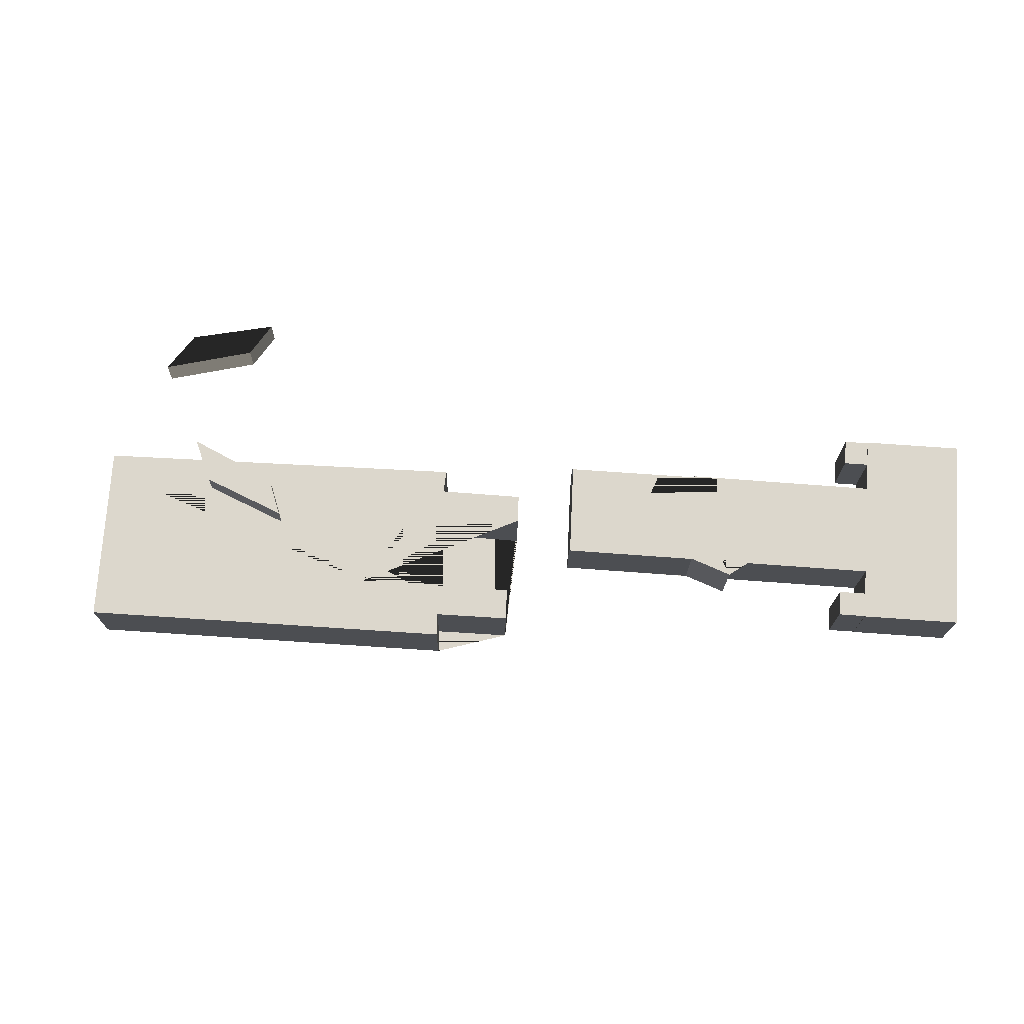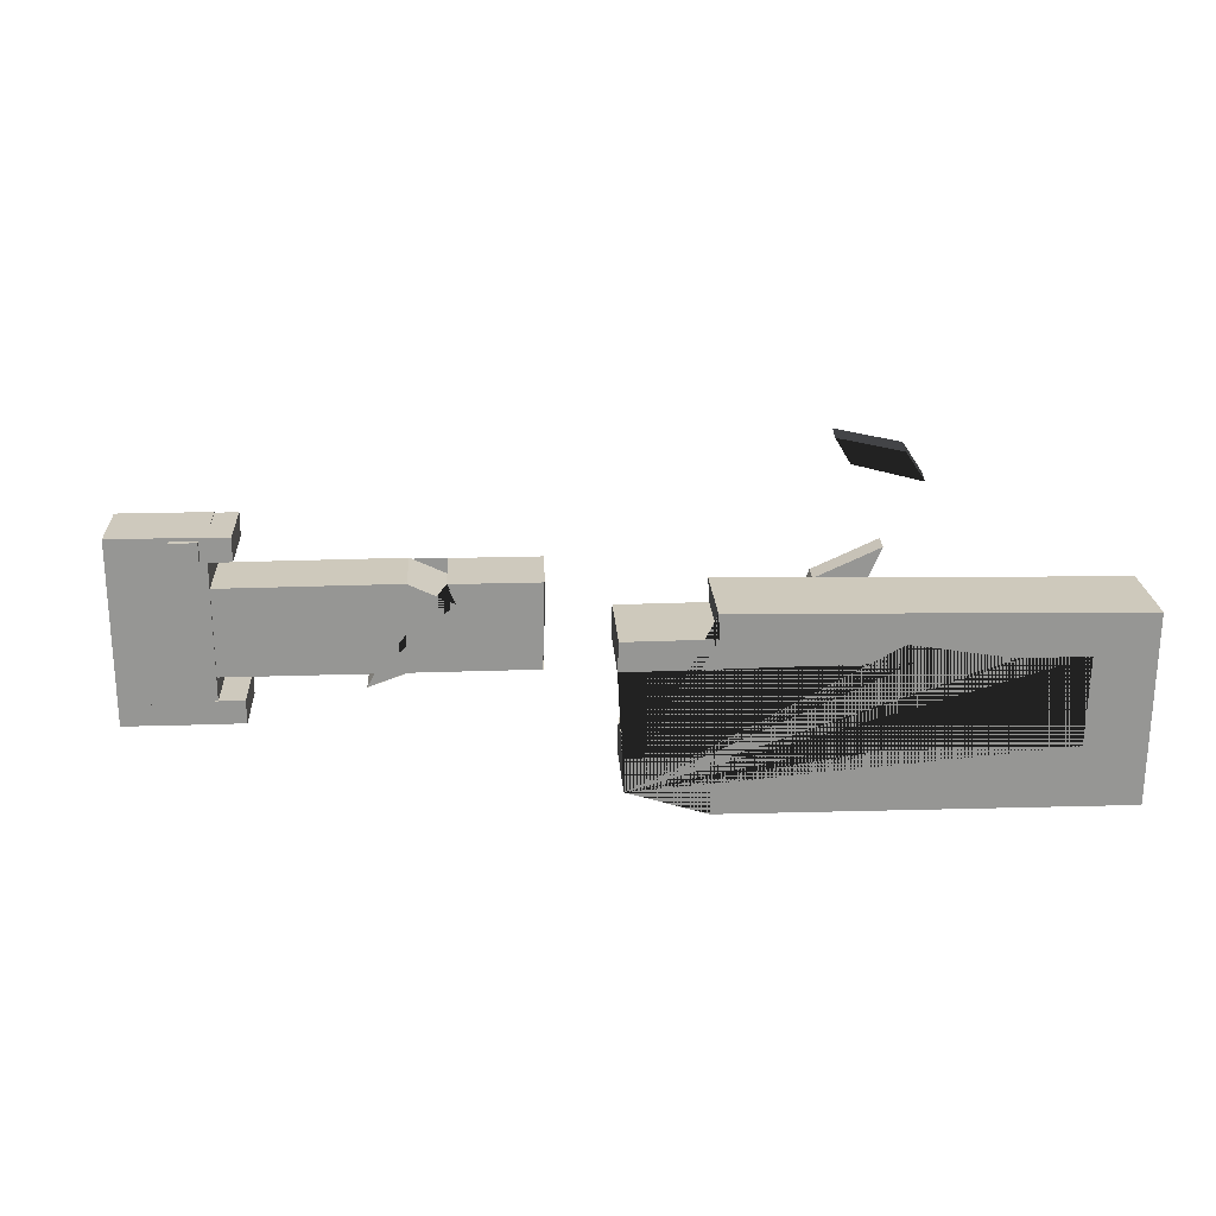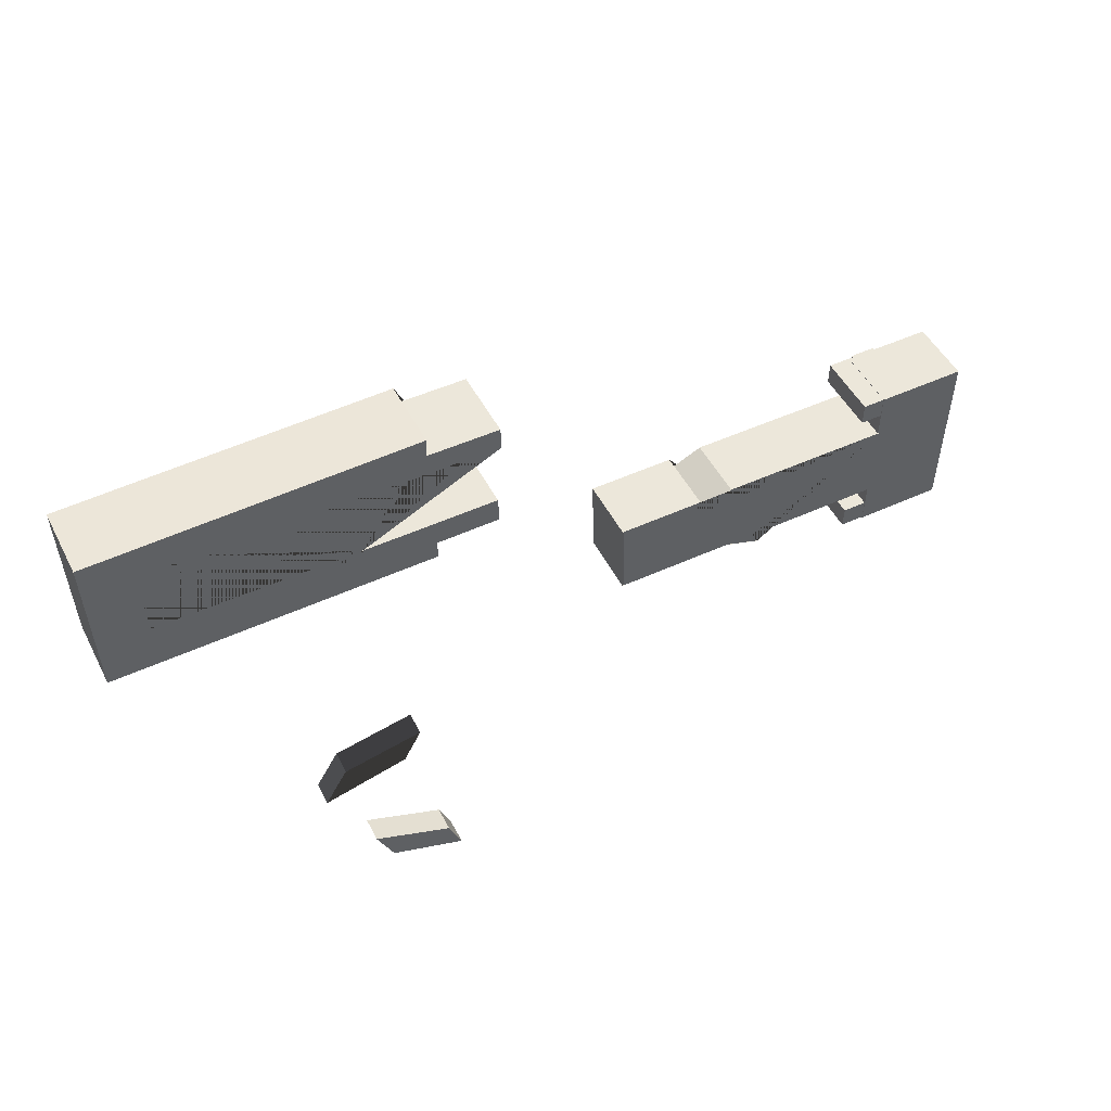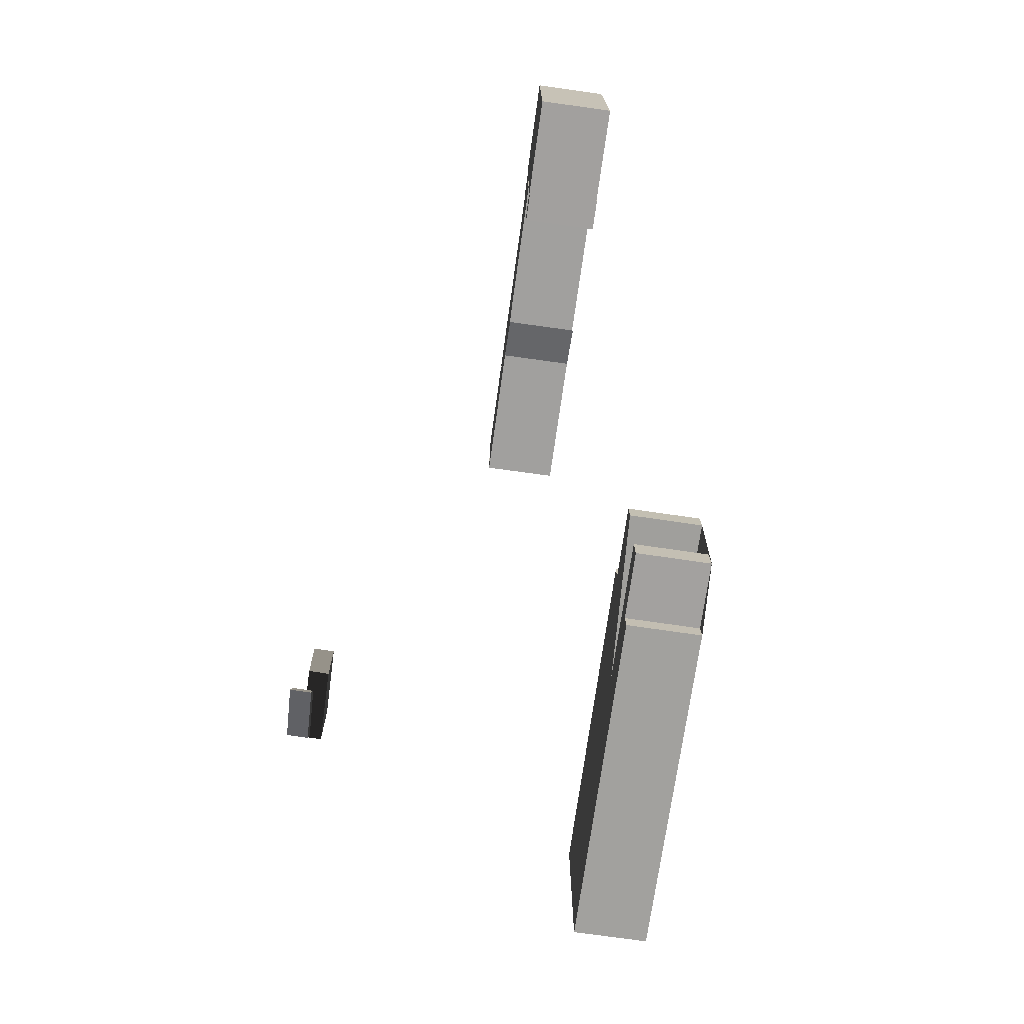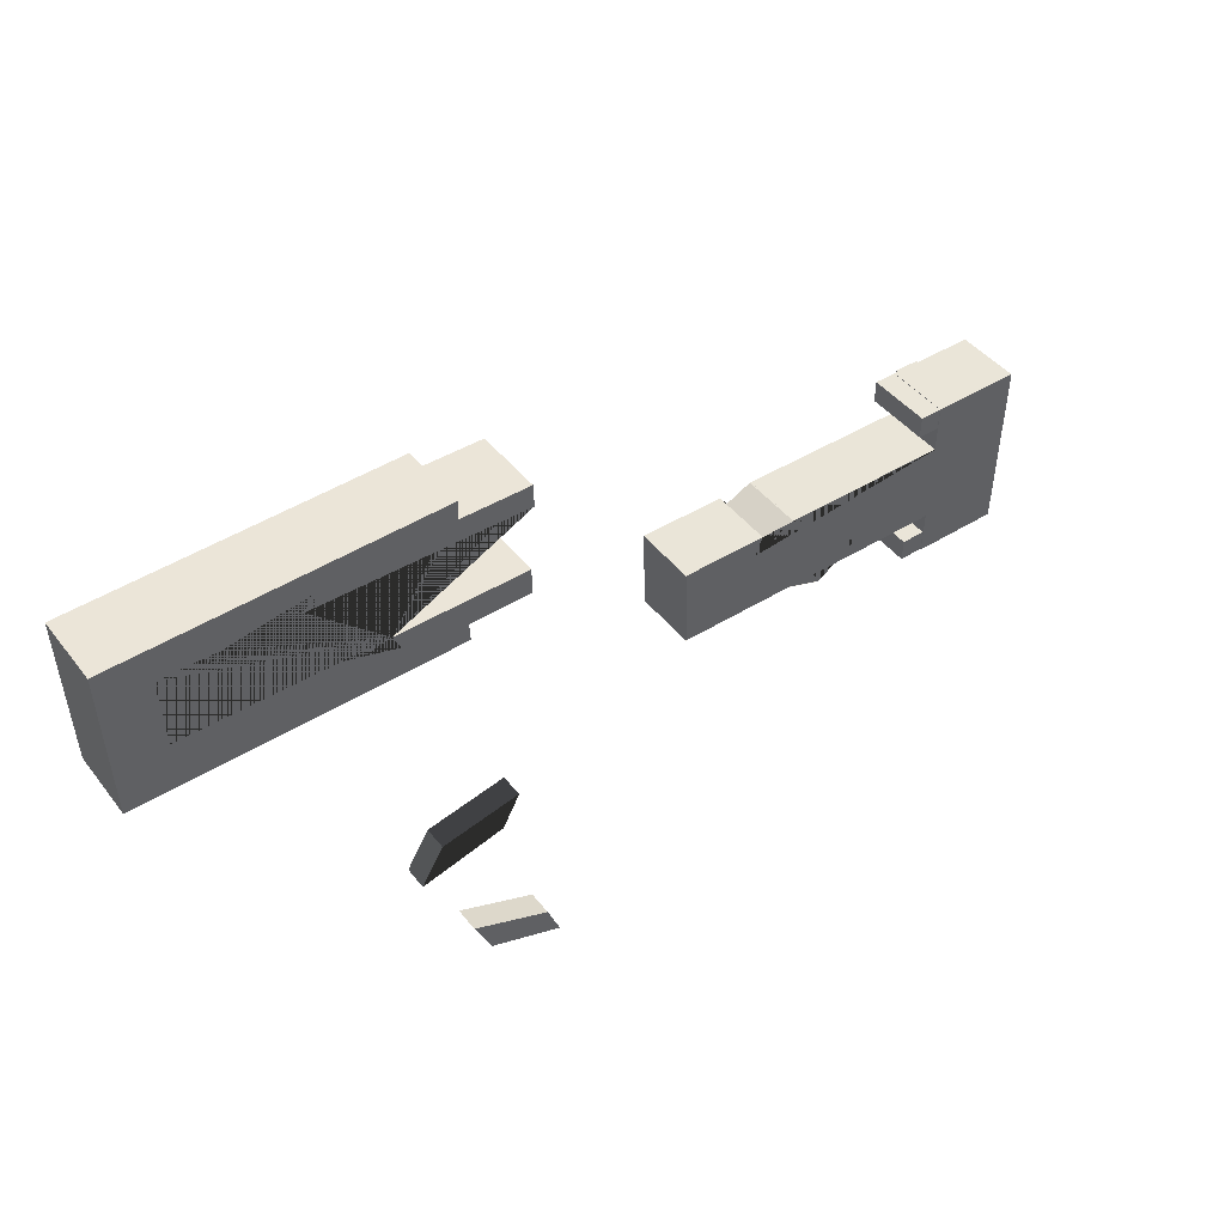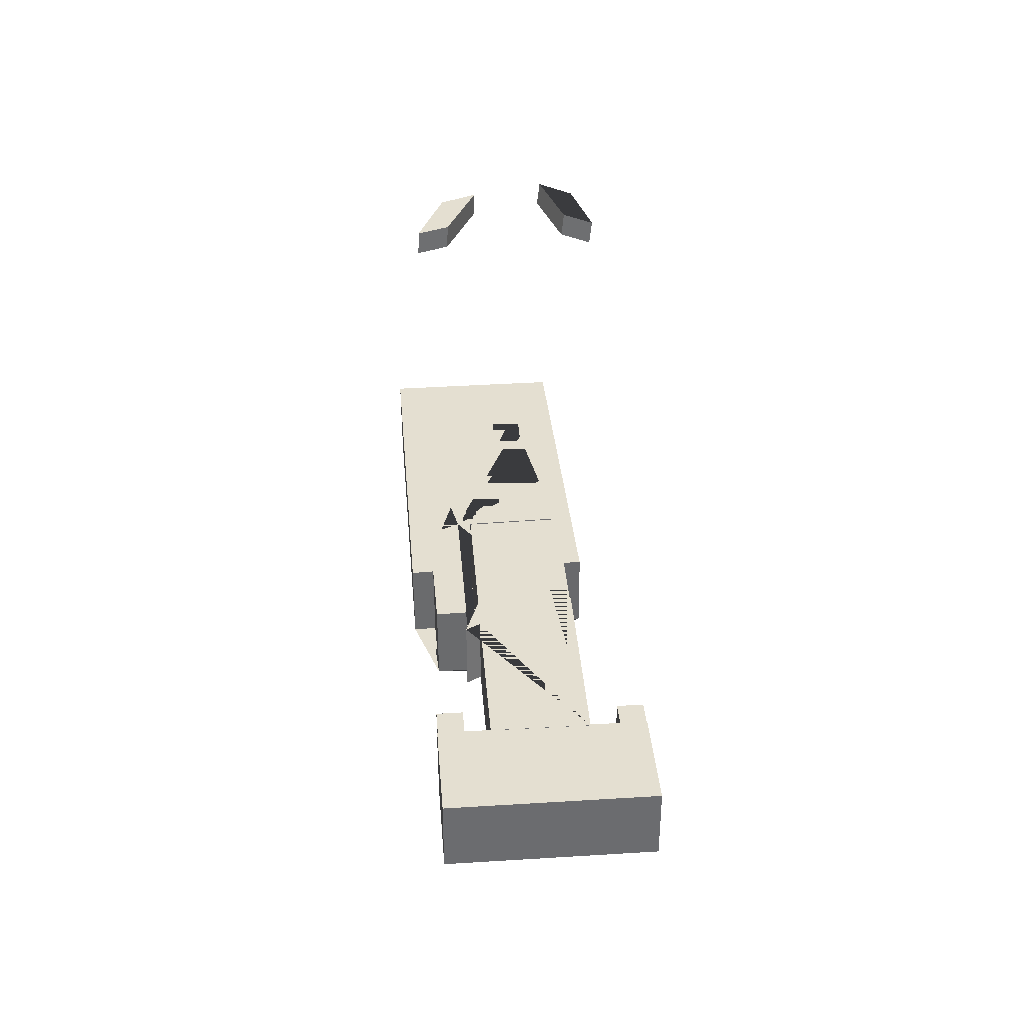
<metadata>
{"format":"obj","ext":"obj","renderer":"f3d","projection":"perspective","resolution":1024,"background":"white","views":[{"elev":73.0,"azim":-176.0,"up":"+Y"},{"elev":22.6,"azim":-3.0,"up":"+Z"},{"elev":50.3,"azim":153.3,"up":"+Z"},{"elev":-71.9,"azim":-97.9,"up":"+Z"},{"elev":45.4,"azim":144.5,"up":"+Z"},{"elev":36.6,"azim":-94.6,"up":"+Y"}]}
</metadata>
<code>
v -139.6 829.2 -155.3
v -139.6 981.2 -155.3
v -79.89 829.2 -155.3
v -79.89 981.2 -155.3
v -79.89 829.2 -208.3
v -79.89 981.2 -208.3
v -139.6 829.2 -208.3
v -139.6 981.2 -208.3
o 立方体.2_1
f 3 4 2 1
f 5 6 4 3
f 7 8 6 5
f 1 2 8 7
f 4 6 8 2
f 5 3 1 7
v -209.1 819.2 202.1
v -209.1 971.2 202.1
v -149.4 819.2 202.1
v -149.4 971.2 202.1
v -149.4 819.2 149.2
v -149.4 971.2 149.2
v -209.1 819.2 149.2
v -209.1 971.2 149.2
o 立方体.1_1
f 11 12 10 9
f 13 14 12 11
f 15 16 14 13
f 9 10 16 15
f 12 14 16 10
f 13 11 9 15
v -342 830.7 209.5
v -342 982.7 209.5
v -203 830.7 209.5
v -203 982.7 209.5
v -203 830.7 -209.5
v -203 982.7 -209.5
v -342 830.7 -209.5
v -342 982.7 -209.5
o 立方体_1
f 19 20 18 17
f 21 22 20 19
f 23 24 22 21
f 17 18 24 23
f 20 22 24 18
f 21 19 17 23
v 265 834.3 98.3
v 349.5 834.3 95.79
v 549.4 834.3 95.79
v 544.4 834.3 -100.8
v 262.4 834.3 -101.6
v 177.1 834.3 -132.6
v -134.9 834.3 -103.3
v -136.6 834.3 95.79
v 366.2 834.3 50.61
v 193.8 834.3 -102.5
o 封顶_2_4
f 34 30 29 28 27 26 33 25 32 31
v 264.9 983.3 98.3
v 349.4 983.3 95.79
v 549.4 983.3 95.79
v 544.3 983.3 -100.8
v 262.4 983.3 -101.6
v 177.1 983.3 -132.6
v -135 983.3 -103.3
v -136.7 983.3 95.79
v 366.1 983.3 50.61
v 193.8 983.3 -102.5
o 封顶_1_4
f 42 35 43 36 37 38 39 40 44 41
v -132.1 983.3 -103.3
v -133.8 983.3 95.79
v 267.7 983.3 98.3
v 369 983.3 50.61
v 352.2 983.3 95.79
v 552.2 983.3 95.79
v 547.2 983.3 -100.8
v 265.2 983.3 -101.6
v 179.9 983.3 -132.6
v 196.6 983.3 -102.5
v -132.1 834.3 -103.3
v -133.8 834.3 95.79
v 267.7 834.3 98.3
v 369 834.3 50.61
v 352.2 834.3 95.79
v 552.2 834.3 95.79
v 547.2 834.3 -100.8
v 265.2 834.3 -101.6
v 179.9 834.3 -132.6
v 196.6 834.3 -102.5
o 挤压_2
f 55 56 46 45
f 56 57 47 46
f 57 58 48 47
f 58 59 49 48
f 59 60 50 49
f 60 61 51 50
f 61 62 52 51
f 62 63 53 52
f 63 64 54 53
f 64 55 45 54
v -136.2 829.2 -155.3
v -136.2 981.2 -155.3
v -76.49 829.2 -155.3
v -76.49 981.2 -155.3
v -76.49 829.2 -208.3
v -76.49 981.2 -208.3
v -136.2 829.2 -208.3
v -136.2 981.2 -208.3
o 立方体.2
f 67 68 66 65
f 69 70 68 67
f 71 72 70 69
f 65 66 72 71
f 68 70 72 66
f 69 67 65 71
v -142.2 829.2 208.4
v -142.2 981.2 208.4
v -82.49 829.2 208.4
v -82.49 981.2 208.4
v -82.49 829.2 155.4
v -82.49 981.2 155.4
v -142.2 829.2 155.4
v -142.2 981.2 155.4
o 立方体.1
f 75 76 74 73
f 77 78 76 75
f 79 80 78 77
f 73 74 80 79
f 76 78 80 74
f 77 75 73 79
v -272.8 830.7 209.5
v -272.8 982.7 209.5
v -133.8 830.7 209.5
v -133.8 982.7 209.5
v -133.8 830.7 -209.5
v -133.8 982.7 -209.5
v -272.8 830.7 -209.5
v -272.8 982.7 -209.5
o 立方体
f 83 84 82 81
f 85 86 84 83
f 87 88 86 85
f 81 82 88 87
f 84 86 88 82
f 85 83 81 87
v 266.2 834.3 98.3
v 350.7 834.3 95.79
v 550.7 834.3 95.79
v 545.6 834.3 -100.8
v 263.7 834.3 -101.6
v 178.4 834.3 -132.6
v -133.7 834.3 -103.3
v -135.3 834.3 95.79
v 367.5 834.3 50.61
v 195.1 834.3 -102.5
o 封顶_2_3
f 98 94 93 92 91 90 97 89 96 95
v 265.2 983.3 98.3
v 349.7 983.3 95.79
v 549.7 983.3 95.79
v 544.6 983.3 -100.8
v 262.7 983.3 -101.6
v 177.4 983.3 -132.6
v -134.7 983.3 -103.3
v -136.4 983.3 95.79
v 366.4 983.3 50.61
v 194.1 983.3 -102.5
o 封顶_1_3
f 106 99 107 100 101 102 103 104 108 105
v -134.8 983.3 -103.3
v -136.5 983.3 95.79
v 265.1 983.3 98.3
v 366.3 983.3 50.61
v 349.6 983.3 95.79
v 549.5 983.3 95.79
v 544.5 983.3 -100.8
v 262.5 983.3 -101.6
v 177.2 983.3 -132.6
v 193.9 983.3 -102.5
v -134.8 834.3 -103.3
v -136.5 834.3 95.79
v 265.1 834.3 98.3
v 366.3 834.3 50.61
v 349.6 834.3 95.79
v 549.5 834.3 95.79
v 544.5 834.3 -100.8
v 262.5 834.3 -101.6
v 177.2 834.3 -132.6
v 193.9 834.3 -102.5
o 挤压_1
f 119 120 110 109
f 120 121 111 110
f 121 122 112 111
f 122 123 113 112
f 123 124 114 113
f 124 125 115 114
f 125 126 116 115
f 126 127 117 116
f 127 128 118 117
f 128 119 109 118
v 690.7 605.2 -106.5
v 688.7 605.2 -178.6
v 858.6 605.2 -179.8
v 856.5 605.2 -231.3
v 1710 605.2 -234.3
v 1712 605.2 176.5
v 865.6 605.2 191.3
v 868.7 605.2 139.7
v 678.3 605.2 138.1
v 676.1 605.2 75.55
v 1245 605.2 82.9
v 1225 605.2 120.8
v 1438 605.2 87.19
v 1585 605.2 88.39
v 1581 605.2 -102.1
v 1184 605.2 -102.6
v 1032 605.2 -150.1
v 1050 605.2 -106.4
o 封顶_2_2
f 146 145 144 143 142 141 140 139 138 137 136 135 134 133 132 131 130 129
v 692.7 418.2 -105.5
v 690.7 418.2 -177.6
v 860.6 418.2 -178.8
v 858.5 418.2 -230.3
v 1712 418.2 -233.3
v 1714 418.2 177.5
v 867.6 418.2 192.3
v 870.7 418.2 140.7
v 680.3 418.2 139.1
v 678.1 418.2 76.55
v 1247 418.2 83.9
v 1227 418.2 121.8
v 1440 418.2 88.19
v 1587 418.2 89.39
v 1583 418.2 -101.1
v 1186 418.2 -101.6
v 1034 418.2 -149.1
v 1052 418.2 -105.4
o 封顶_1_2
f 148 149 150 151 152 153 154 155 156 157 158 159 160 161 162 163 164 147
o 挤压
f 129 130 148 147
f 130 131 149 148
f 131 132 150 149
f 132 133 151 150
f 133 134 152 151
f 134 135 153 152
f 135 136 154 153
f 136 137 155 154
f 137 138 156 155
f 138 139 157 156
f 139 140 158 157
f 140 141 159 158
f 141 142 160 159
f 142 143 161 160
f 143 144 162 161
f 144 145 163 162
f 145 146 164 163
f 146 129 147 164
v 1161 1345 -183
v 1187 1345 -112
v 1350 1345 -37.25
v 1315 1345 -119.1
o 封顶_2_1
f 168 167 166 165
v 1161 1398 -181
v 1187 1398 -110
v 1350 1398 -35.25
v 1315 1398 -117.1
o 封顶_1_1
f 170 171 172 169
o 挤压.1
f 165 166 170 169
f 166 167 171 170
f 167 168 172 171
f 168 165 169 172
v 1224 1375 244.4
v 1263 1379 179.5
v 1436 1377 135
v 1387 1372 209.2
o 封顶_2
f 176 175 174 173
v 1222 1322 238.2
v 1261 1326 173.4
v 1435 1324 128.9
v 1386 1320 203.1
o 封顶_1
f 178 179 180 177
o 挤压.2
f 173 174 178 177
f 174 175 179 178
f 175 176 180 179
f 176 173 177 180
o 立方体.2_1_1
f 3 4 2 1
f 5 6 4 3
f 7 8 6 5
f 1 2 8 7
f 4 6 8 2
f 5 3 1 7
o 立方体.1_1_1
f 11 12 10 9
f 13 14 12 11
f 15 16 14 13
f 9 10 16 15
f 12 14 16 10
f 13 11 9 15
o 立方体_1_1
f 19 20 18 17
f 21 22 20 19
f 23 24 22 21
f 17 18 24 23
f 20 22 24 18
f 21 19 17 23
o 封顶_2_4_1
f 34 30 29 28 27 26 33 25 32 31
o 封顶_1_4_1
f 42 35 43 36 37 38 39 40 44 41
o 挤压_2_1
f 55 56 46 45
f 56 57 47 46
f 57 58 48 47
f 58 59 49 48
f 59 60 50 49
f 60 61 51 50
f 61 62 52 51
f 62 63 53 52
f 63 64 54 53
f 64 55 45 54
o 立方体.2_2
f 67 68 66 65
f 69 70 68 67
f 71 72 70 69
f 65 66 72 71
f 68 70 72 66
f 69 67 65 71
o 立方体.1_2
f 75 76 74 73
f 77 78 76 75
f 79 80 78 77
f 73 74 80 79
f 76 78 80 74
f 77 75 73 79
o 立方体_2
f 83 84 82 81
f 85 86 84 83
f 87 88 86 85
f 81 82 88 87
f 84 86 88 82
f 85 83 81 87
o 封顶_2_3_1
f 98 94 93 92 91 90 97 89 96 95
o 封顶_1_3_1
f 106 99 107 100 101 102 103 104 108 105
o 挤压_1_1
f 119 120 110 109
f 120 121 111 110
f 121 122 112 111
f 122 123 113 112
f 123 124 114 113
f 124 125 115 114
f 125 126 116 115
f 126 127 117 116
f 127 128 118 117
f 128 119 109 118
o 封顶_2_2_1
f 146 145 144 143 142 141 140 139 138 137 136 135 134 133 132 131 130 129
o 封顶_1_2_1
f 148 149 150 151 152 153 154 155 156 157 158 159 160 161 162 163 164 147
o 挤压_3
f 129 130 148 147
f 130 131 149 148
f 131 132 150 149
f 132 133 151 150
f 133 134 152 151
f 134 135 153 152
f 135 136 154 153
f 136 137 155 154
f 137 138 156 155
f 138 139 157 156
f 139 140 158 157
f 140 141 159 158
f 141 142 160 159
f 142 143 161 160
f 143 144 162 161
f 144 145 163 162
f 145 146 164 163
f 146 129 147 164
o 封顶_2_1_1
f 168 167 166 165
o 封顶_1_1_1
f 170 171 172 169
o 挤压.1_1
f 165 166 170 169
f 166 167 171 170
f 167 168 172 171
f 168 165 169 172
o 封顶_2_5
f 176 175 174 173
o 封顶_1_5
f 178 179 180 177
o 挤压.2_1
f 173 174 178 177
f 174 175 179 178
f 175 176 180 179
f 176 173 177 180

</code>
